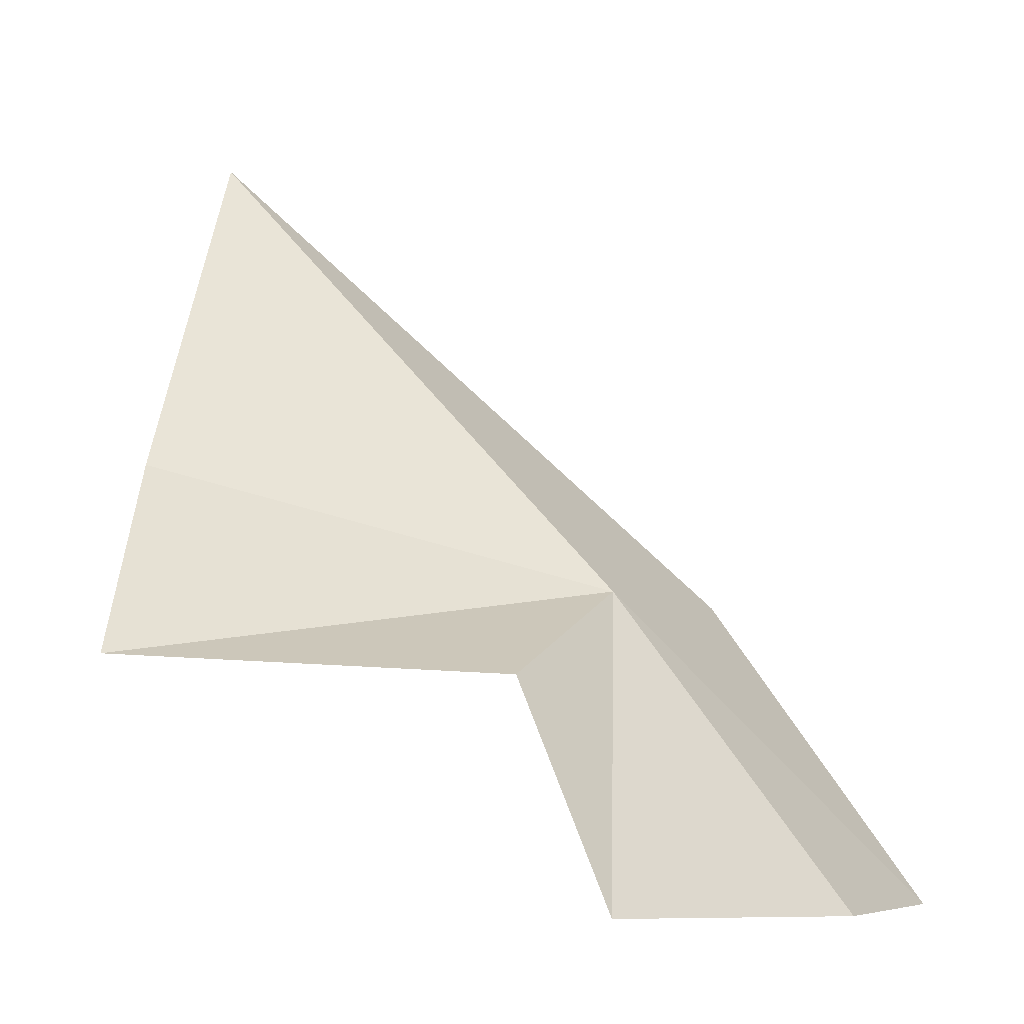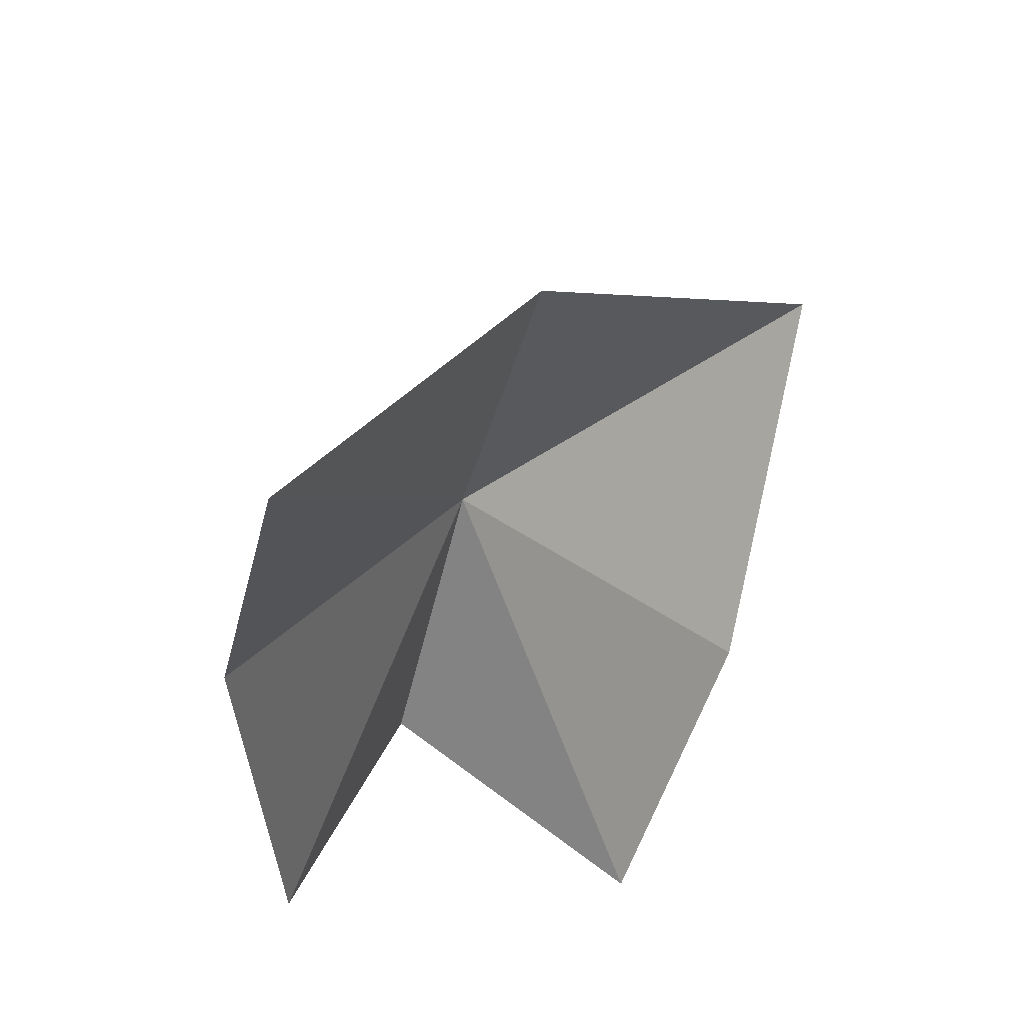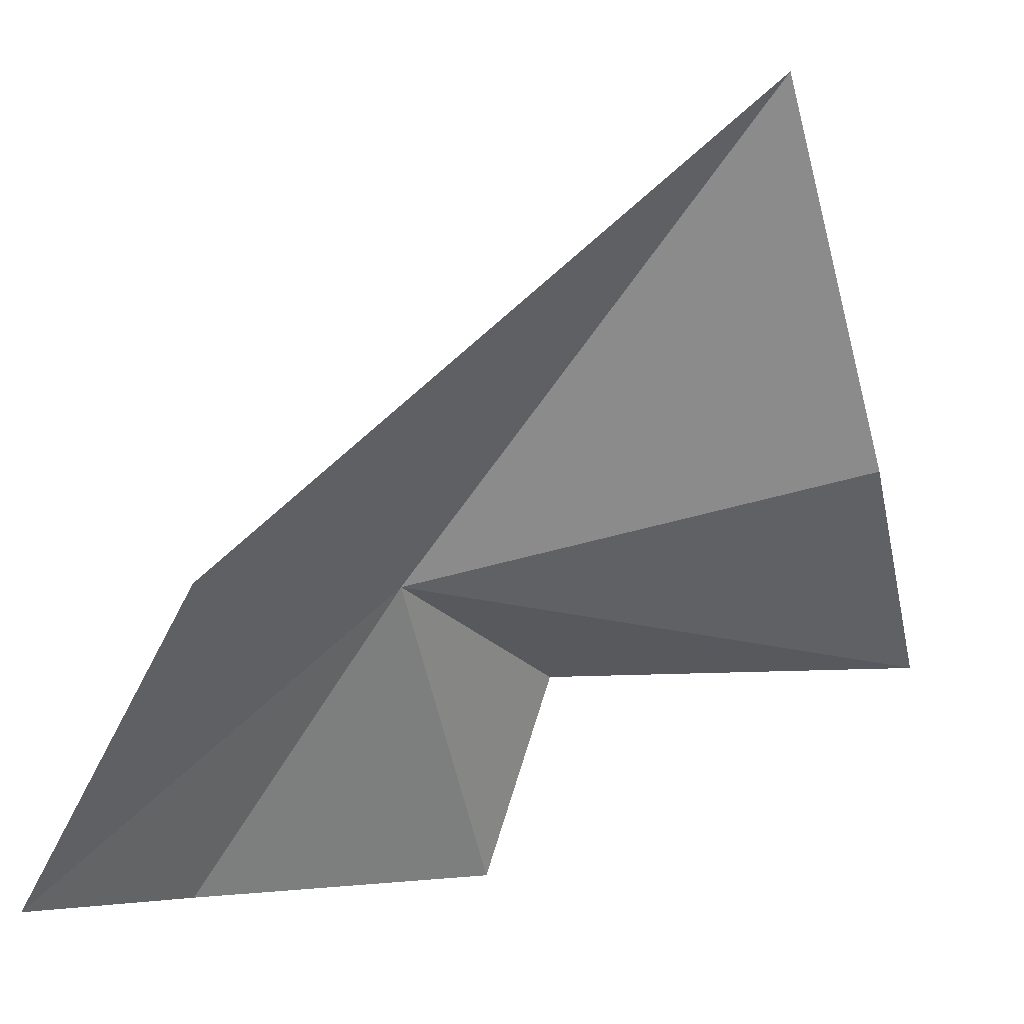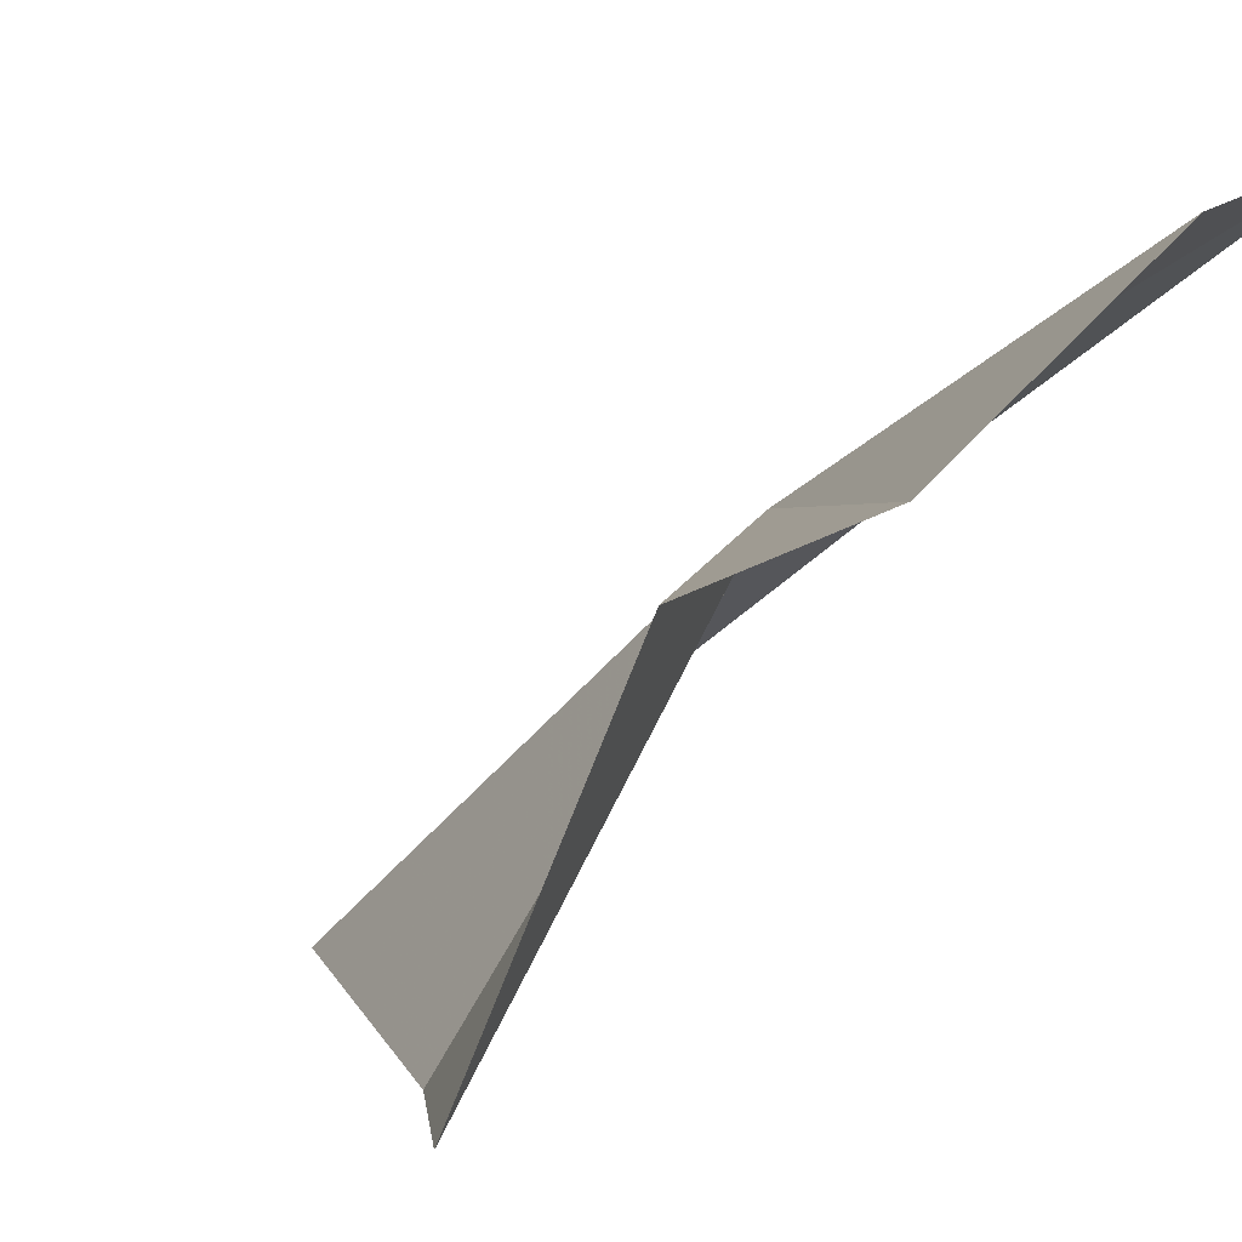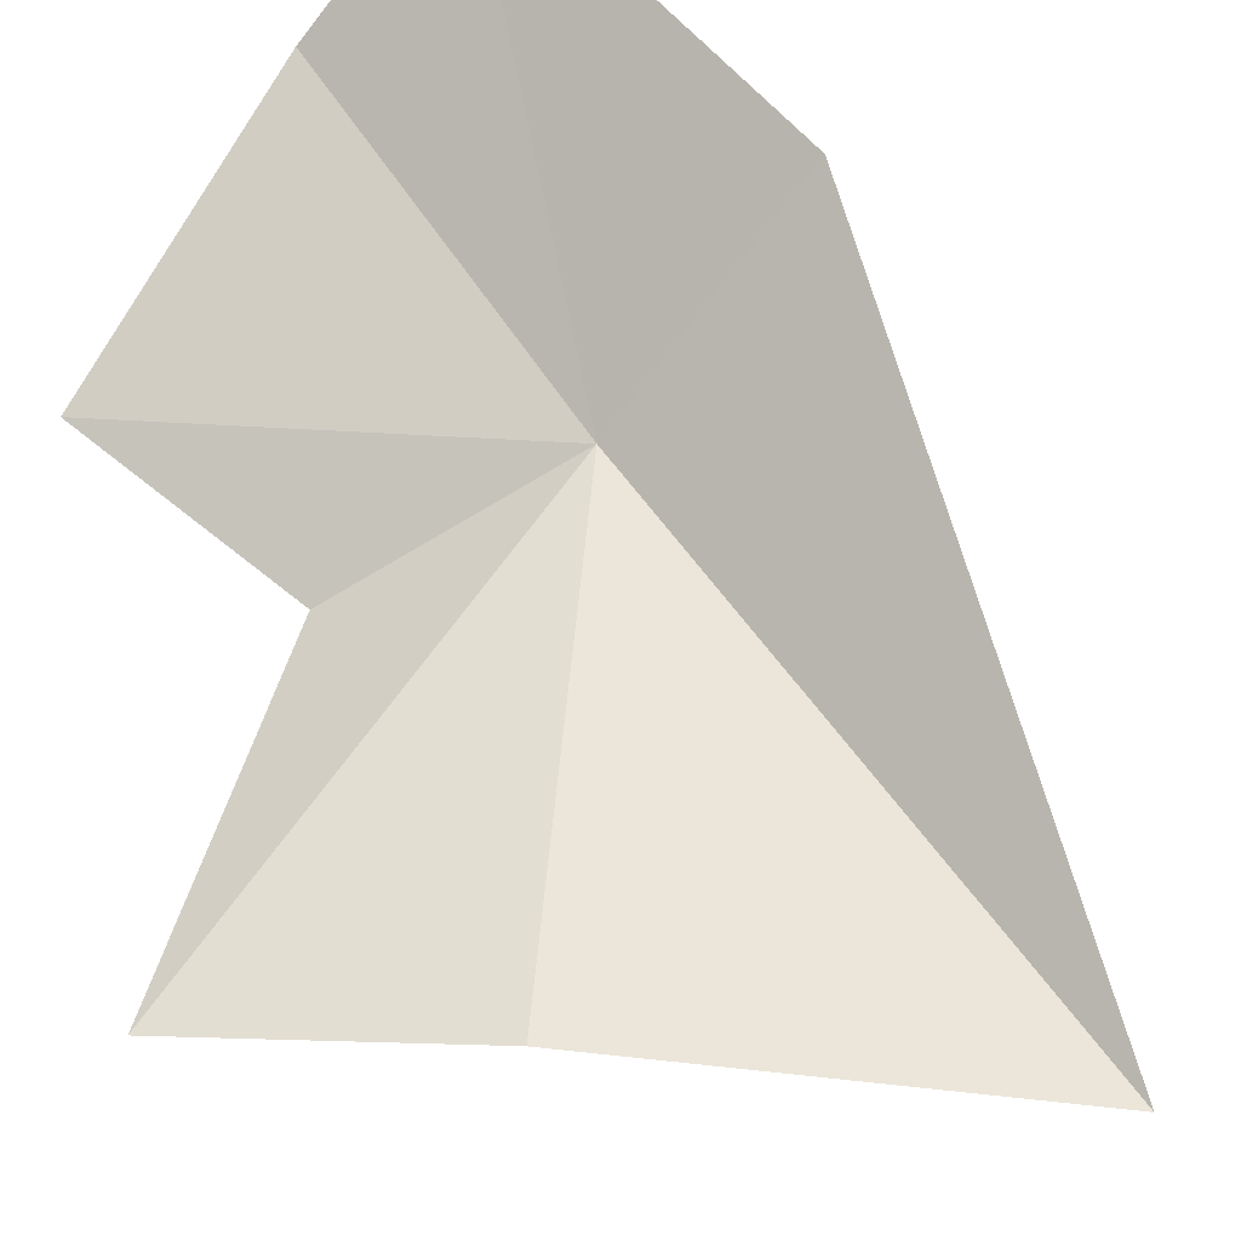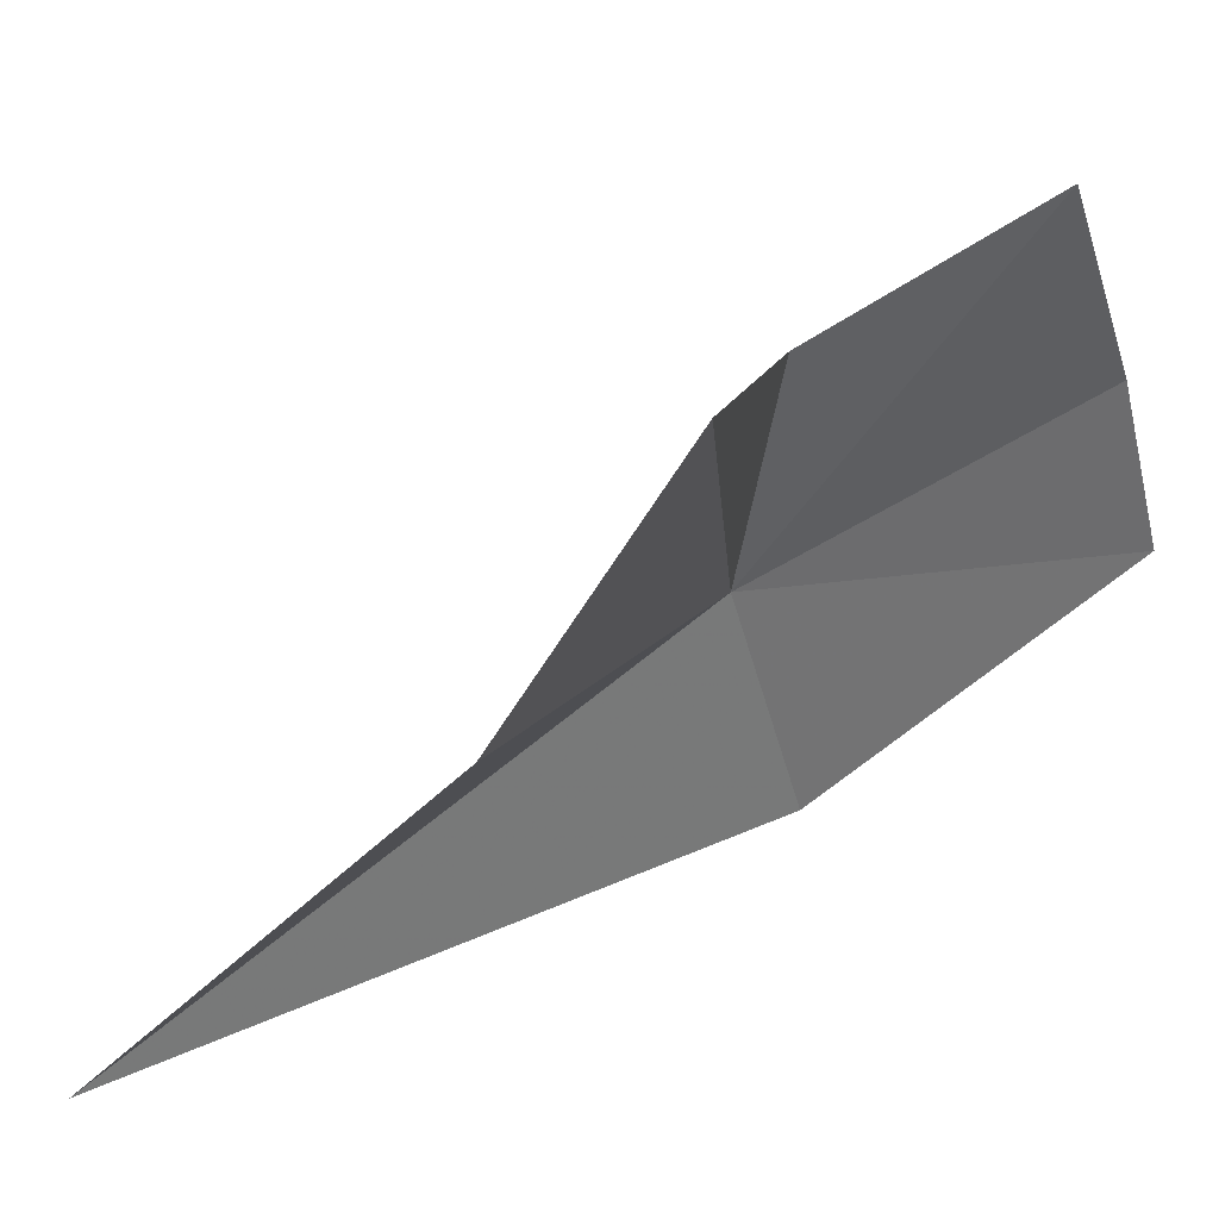
<metadata>
{"format":"obj","ext":"obj","renderer":"f3d","projection":"perspective","resolution":1024,"background":"white","views":[{"elev":-9.1,"azim":-70.3,"up":"+Y"},{"elev":-42.0,"azim":67.5,"up":"+Y"},{"elev":0.6,"azim":125.8,"up":"+Y"},{"elev":11.5,"azim":-46.0,"up":"+Z"},{"elev":-64.8,"azim":54.6,"up":"+Z"},{"elev":-50.2,"azim":-73.6,"up":"+Z"}]}
</metadata>
<code>
v -2.049 17.37 22.64
v -3.768 16.58 22.45
v -5.255 16.68 19.94
v -3.879 18.26 19.51
v -2.298 21.02 19.39
v -1.604 14.88 24.39
v -3.898 14.87 23.19
v 1.108e-08 17.46 22.88
v 1.108e-08 14.97 24.63
f 1 3 2
f 1 4 3
f 1 5 4
f 1 7 6
f 1 2 7
f 1 8 5
f 1 6 9
f 1 9 8

</code>
